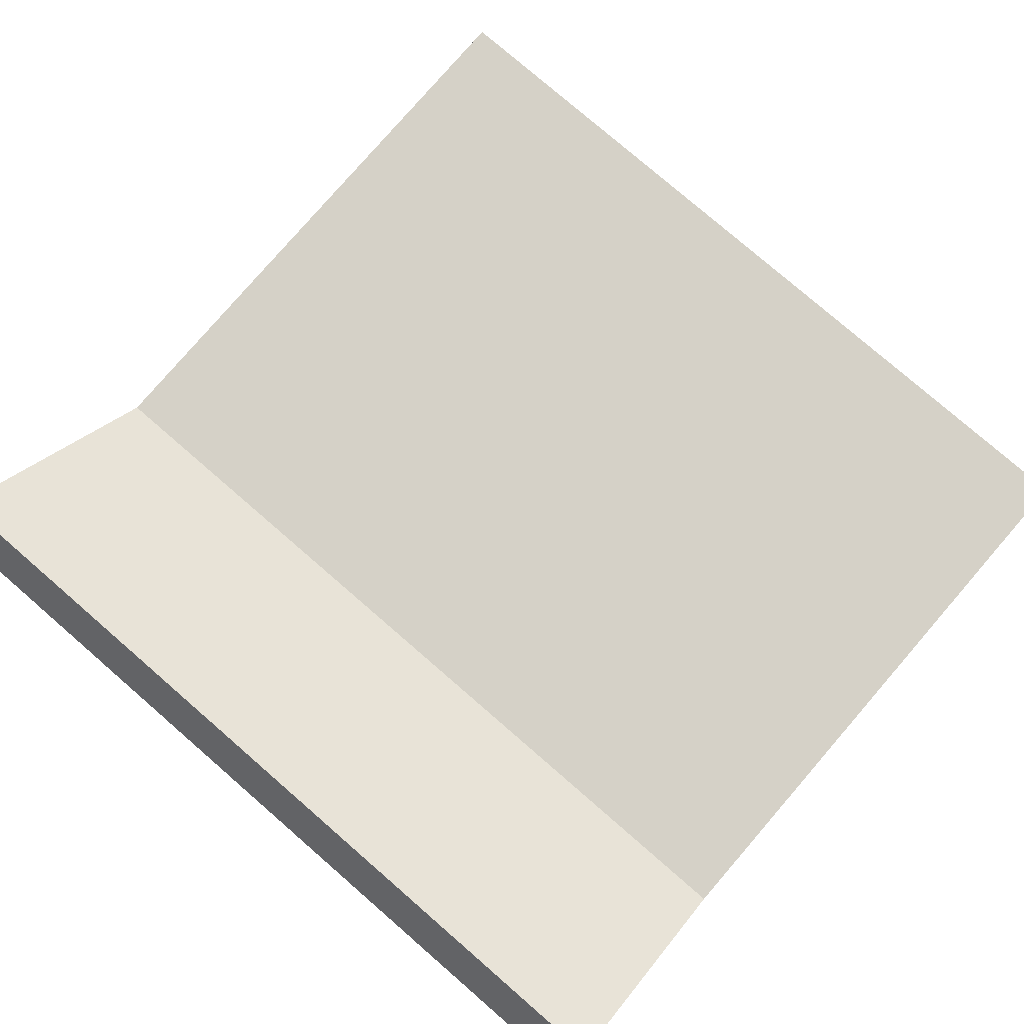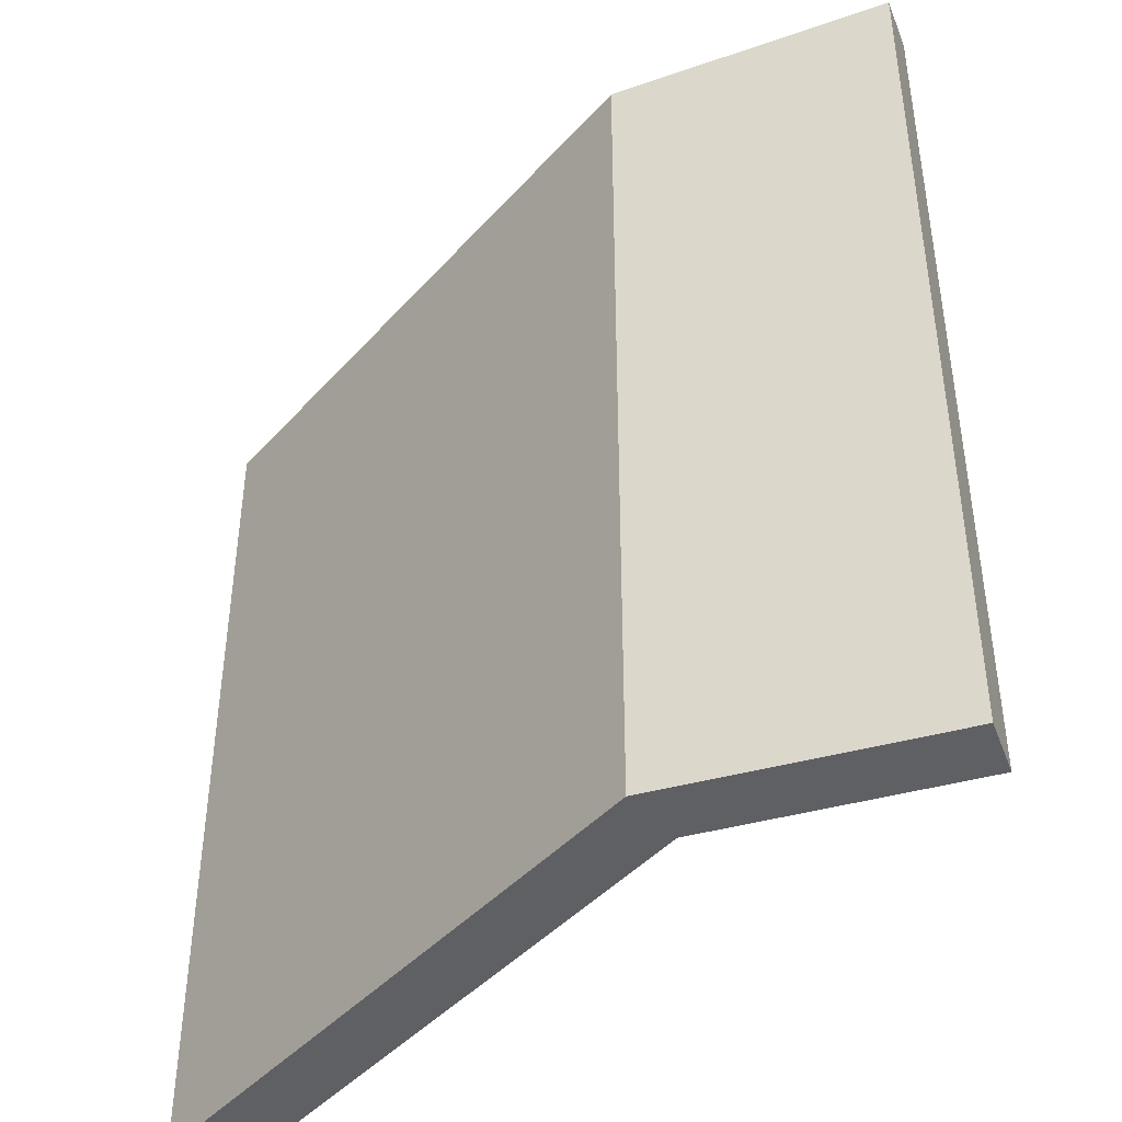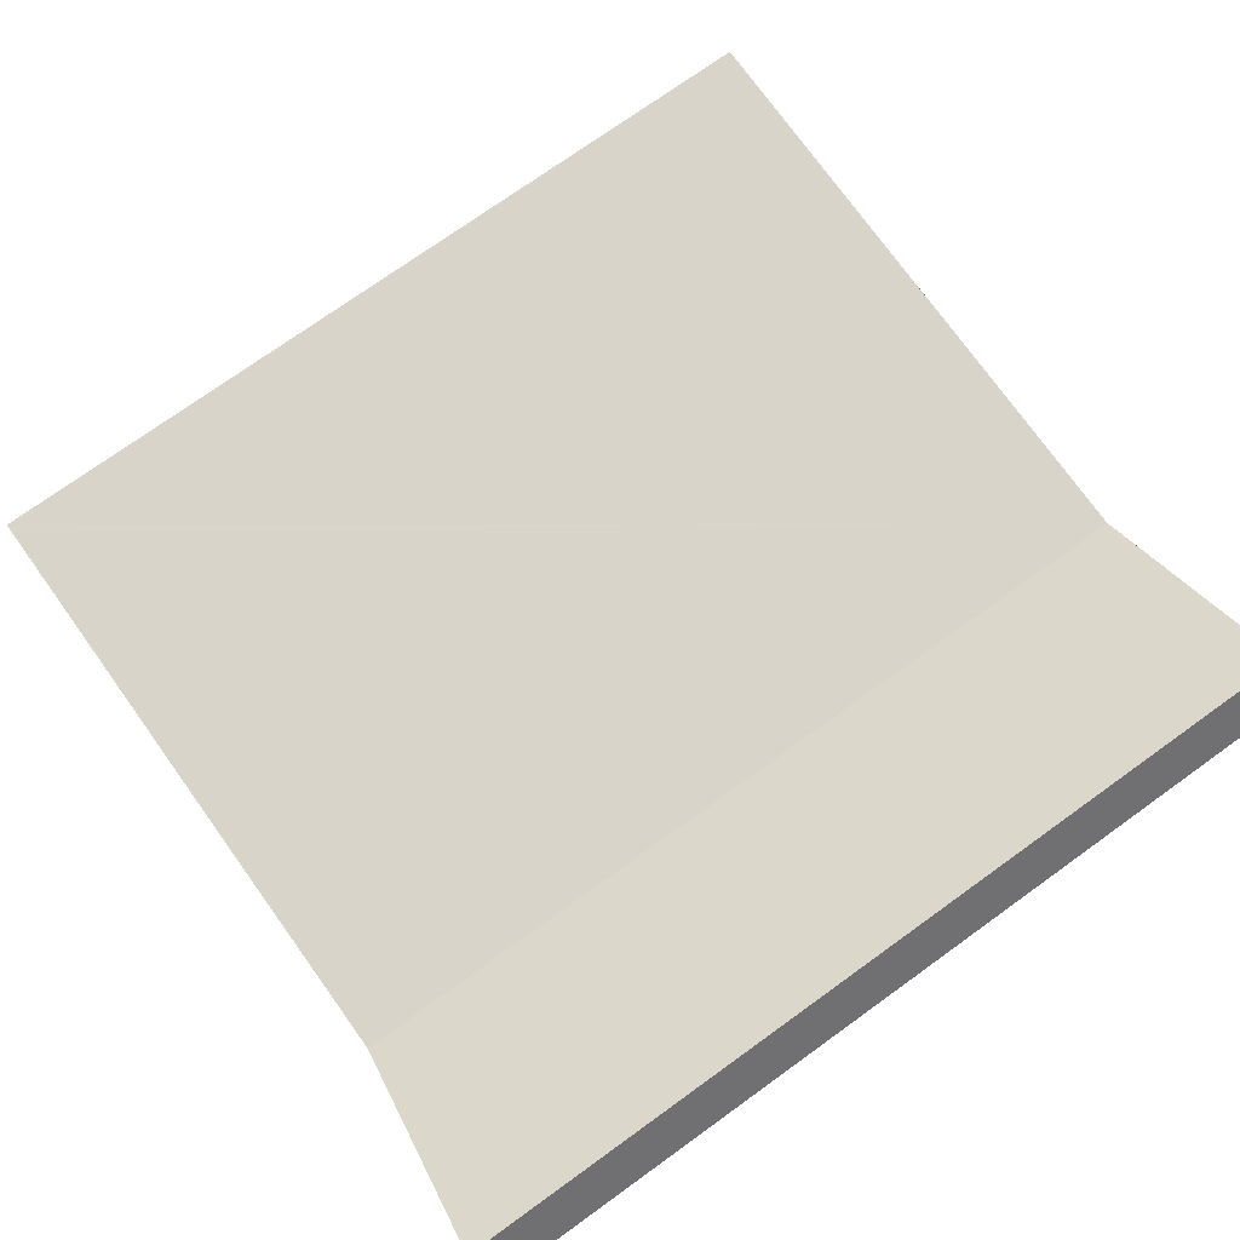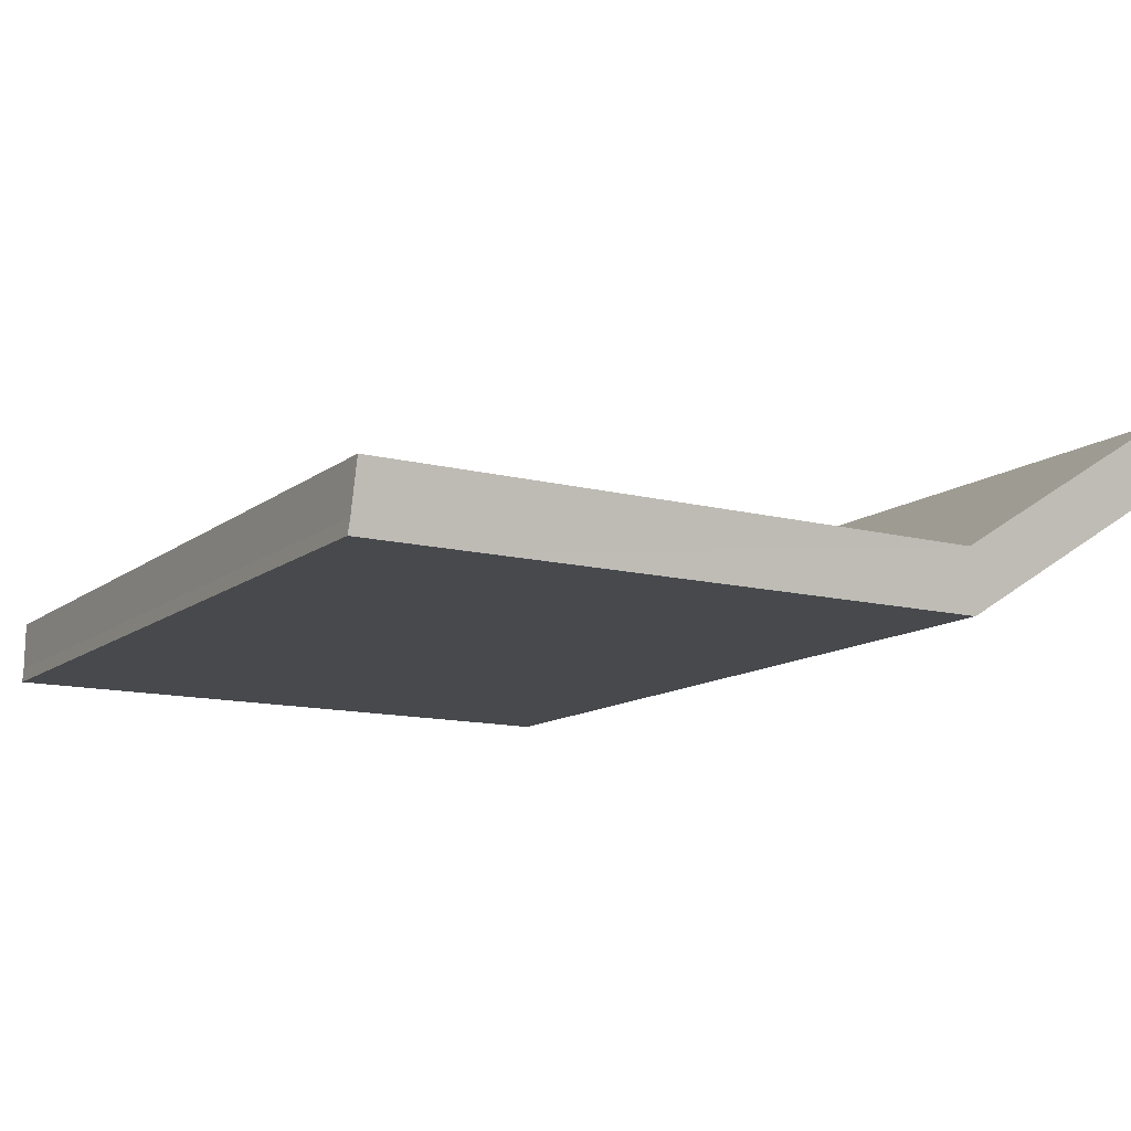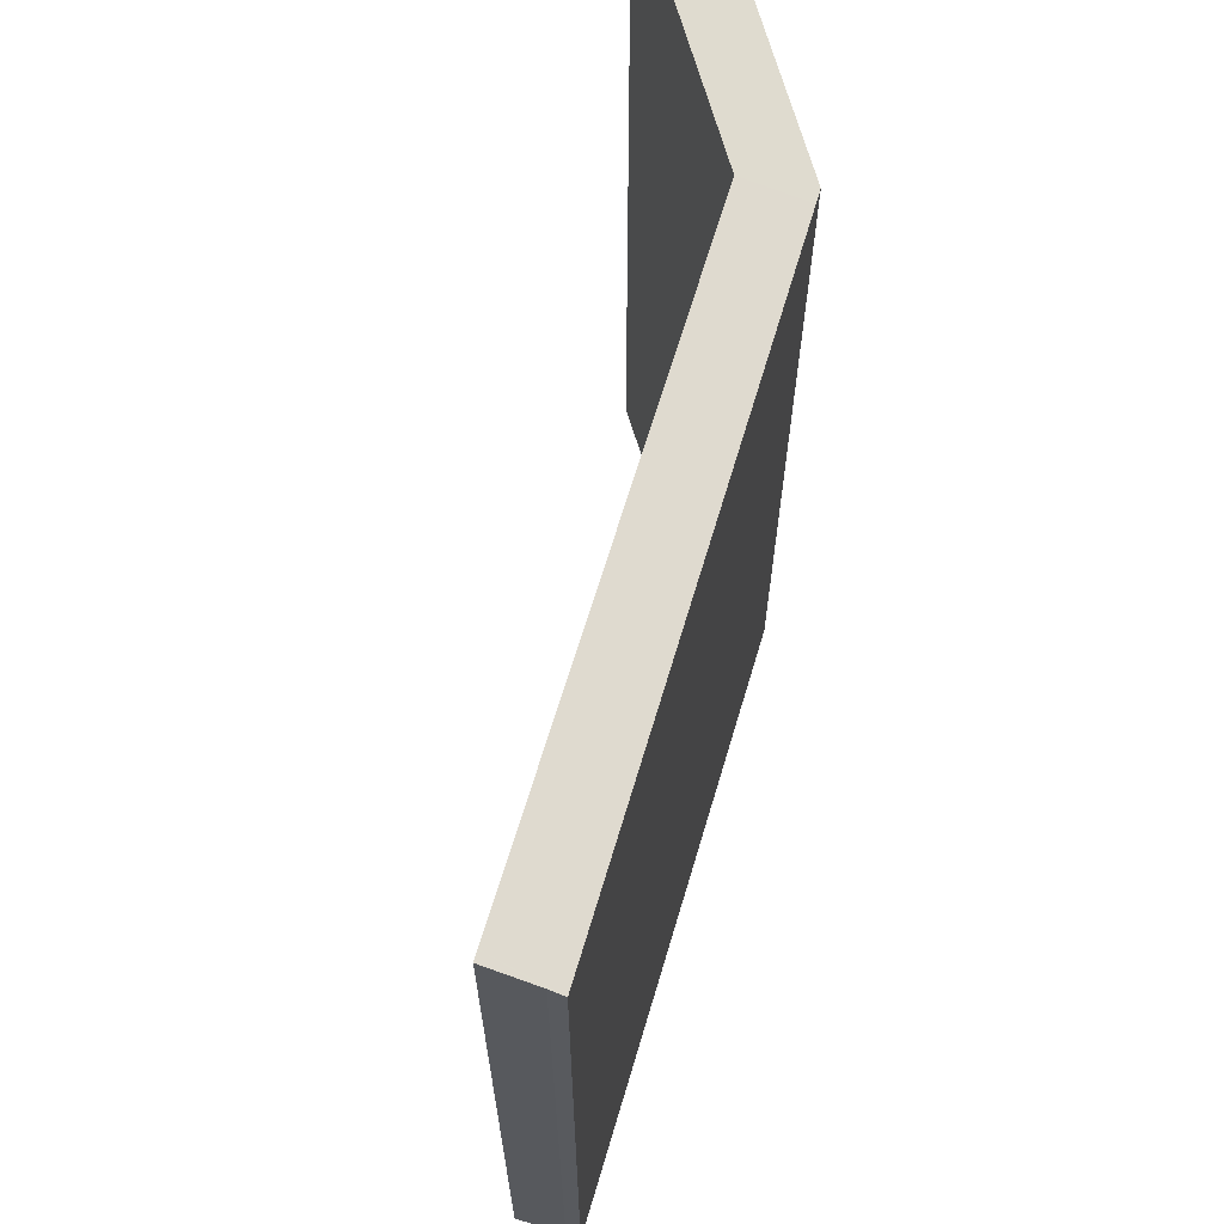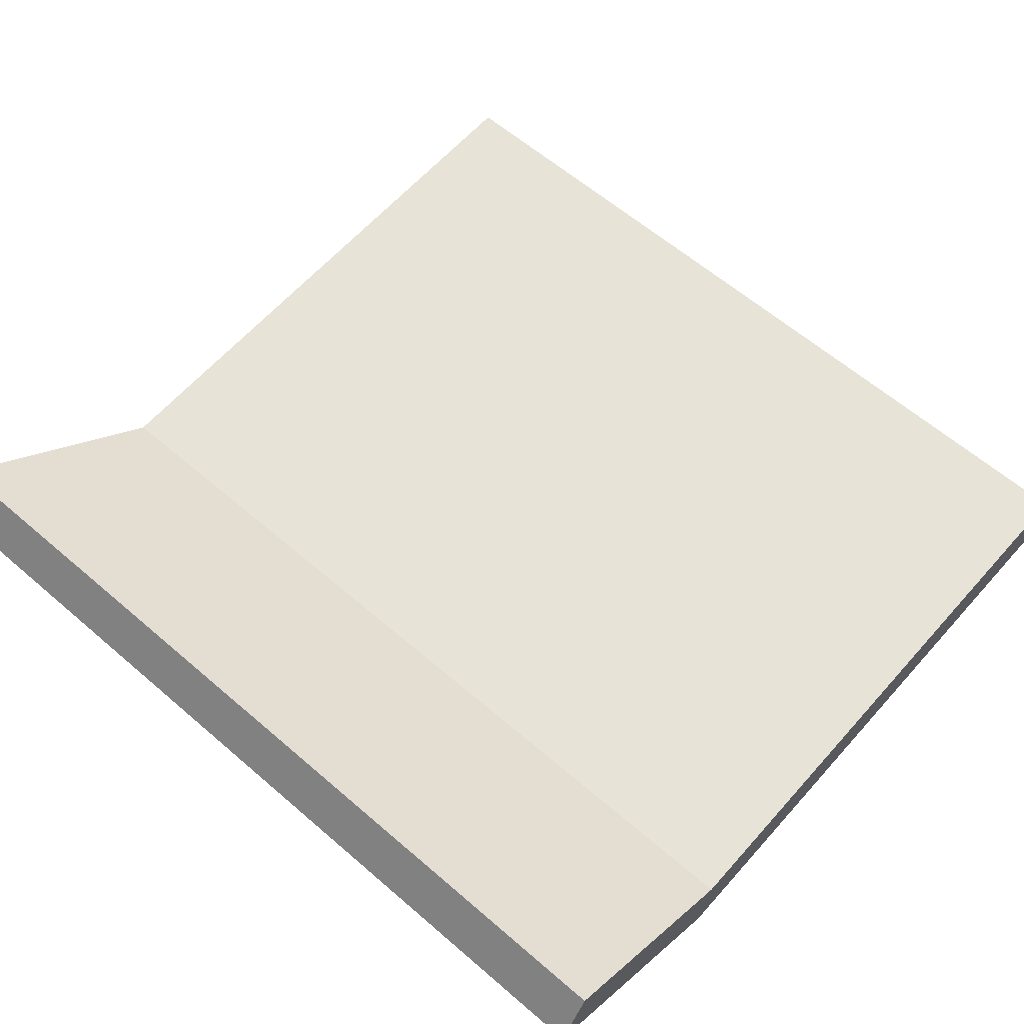
<metadata>
{"format":"obj","ext":"obj","renderer":"f3d","projection":"perspective","resolution":1024,"background":"white","views":[{"elev":78.5,"azim":-49.1,"up":"+Z"},{"elev":-43.3,"azim":-128.8,"up":"+Y"},{"elev":74.3,"azim":-125.7,"up":"+Z"},{"elev":-11.8,"azim":150.2,"up":"+Z"},{"elev":67.4,"azim":106.1,"up":"+Y"},{"elev":60.9,"azim":-48.6,"up":"+Z"}]}
</metadata>
<code>
v  0 22.42 1.373e-15
v  6.185 21.67 -3.815
v  5.832 21.67 -3.818
v  6.196 21.98 -2.24
v  0.216 22.49 0.354
v  0.787 22.68 1.29
v  18.61 21.67 -3.696
v  12.28 22 -2.16
v  21.91 21.67 -3.665
v  21.62 22 -2.036
v  21.89 21.75 -3.296
v  21.87 22 -2.033
v  0.787 -7.899e-17 1.29
v  0.216 -2.168e-17 0.354
v  0 0 0
v  6.196 1.372e-16 -2.24
v  21.87 1.245e-16 -2.033
v  12.28 1.323e-16 -2.16
v  21.62 1.247e-16 -2.036
v  21.89 2.018e-16 -3.296
v  21.91 2.244e-16 -3.665
v  6.185 2.336e-16 -3.815
v  5.832 2.338e-16 -3.818
v  18.61 2.263e-16 -3.696
g defaultobject
f 1 2 3
f 2 1 4
f 4 1 5
f 4 5 6
f 4 7 2
f 7 4 8
f 7 8 9
f 9 8 10
f 9 10 11
f 11 10 12
f 5 13 6
f 13 5 1
f 13 1 14
f 14 1 15
f 13 4 6
f 4 13 16
f 16 8 4
f 8 16 10
f 10 16 12
f 12 16 17
f 17 16 18
f 17 18 19
f 17 11 12
f 11 17 20
f 20 9 11
f 9 20 21
f 21 7 9
f 7 21 2
f 2 21 3
f 3 21 22
f 3 22 23
f 22 21 24
f 3 15 1
f 15 3 23
f 20 24 21
f 24 20 17
f 24 17 19
f 24 19 18
f 24 18 22
f 22 18 16
f 22 16 23
f 23 16 13
f 23 13 14
f 23 14 15

</code>
